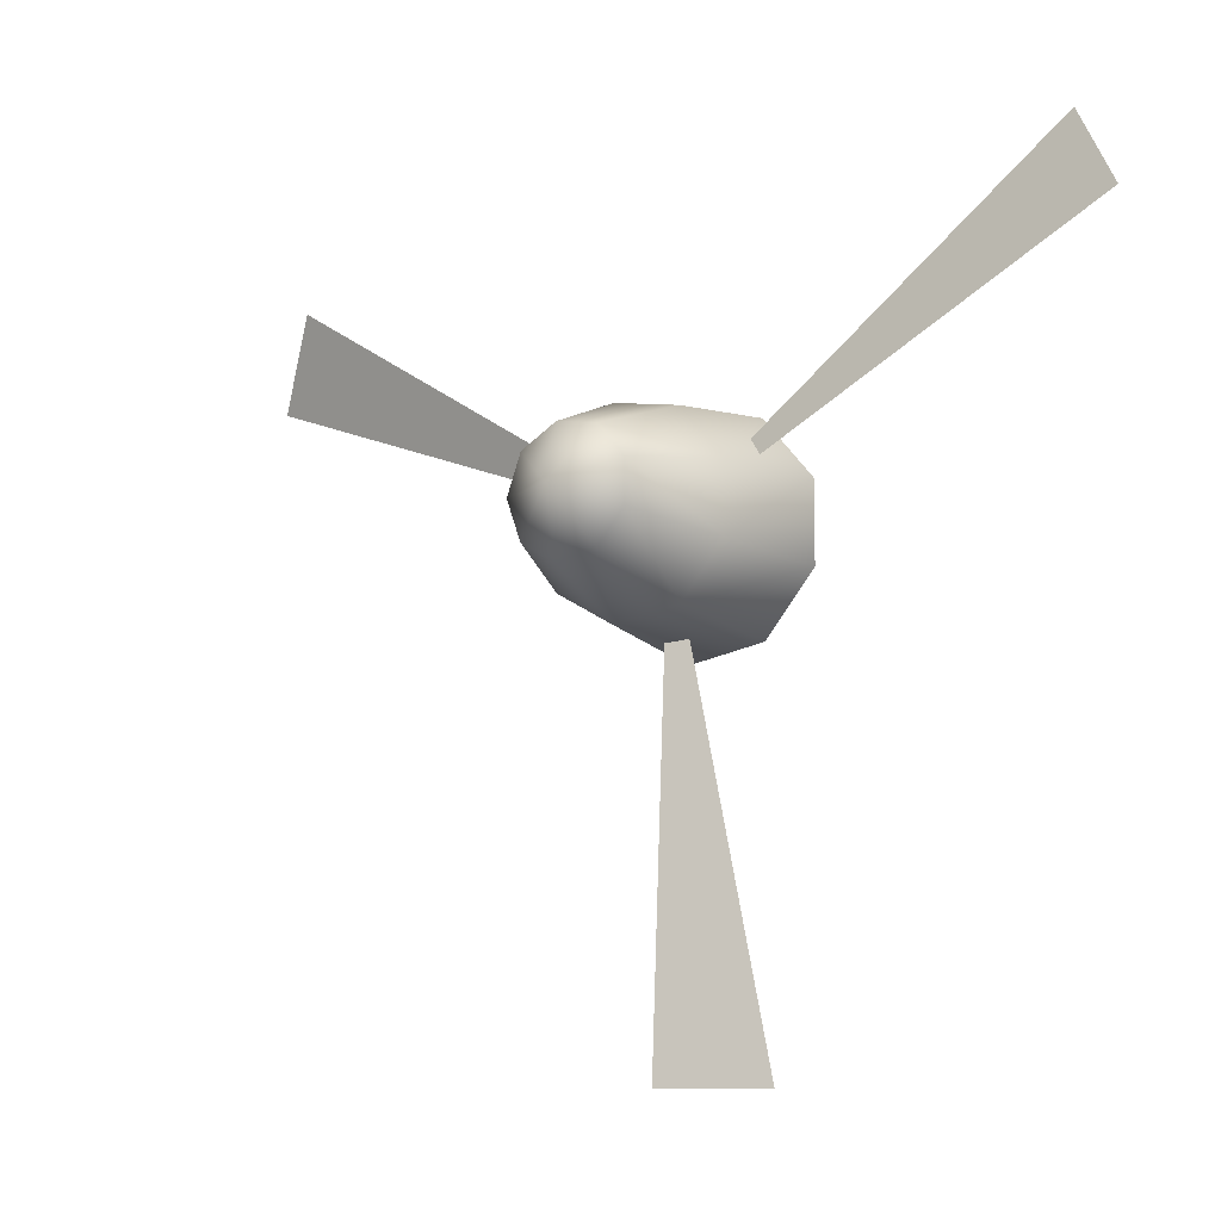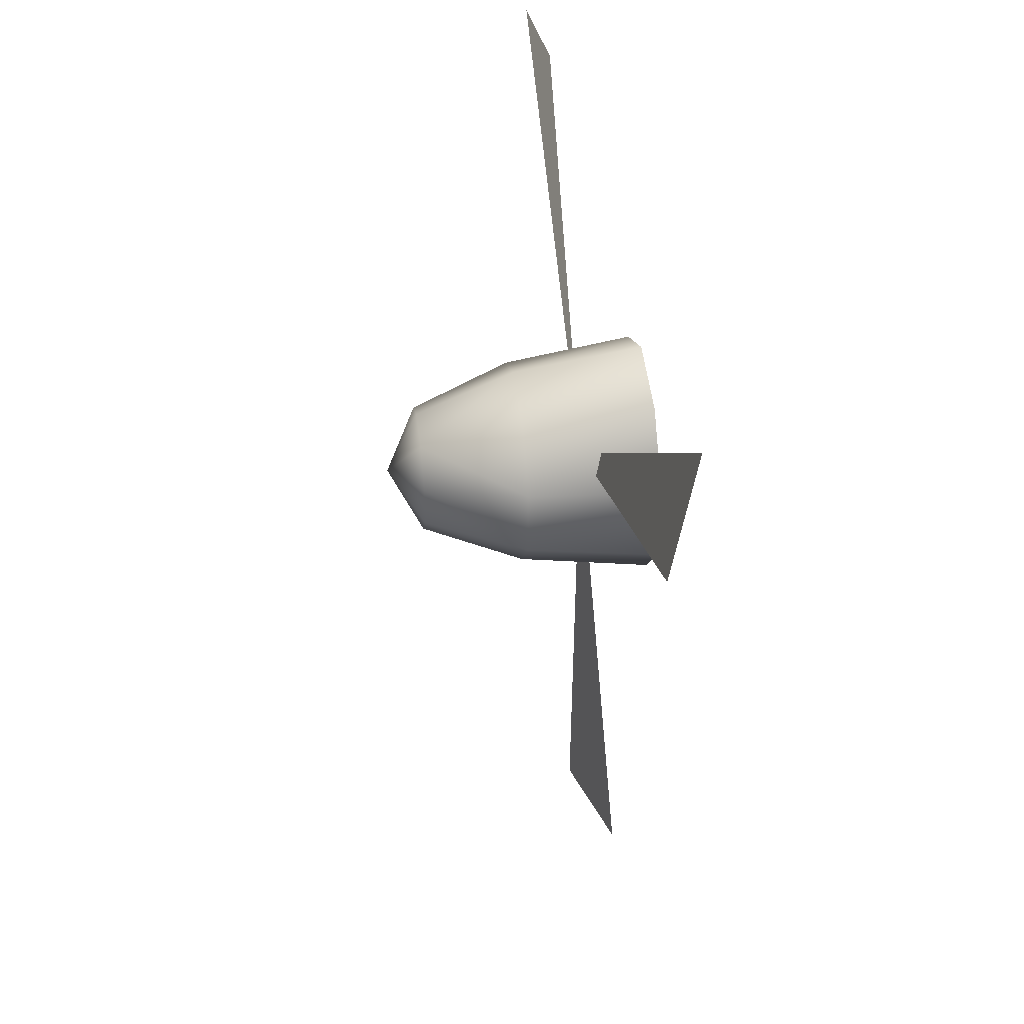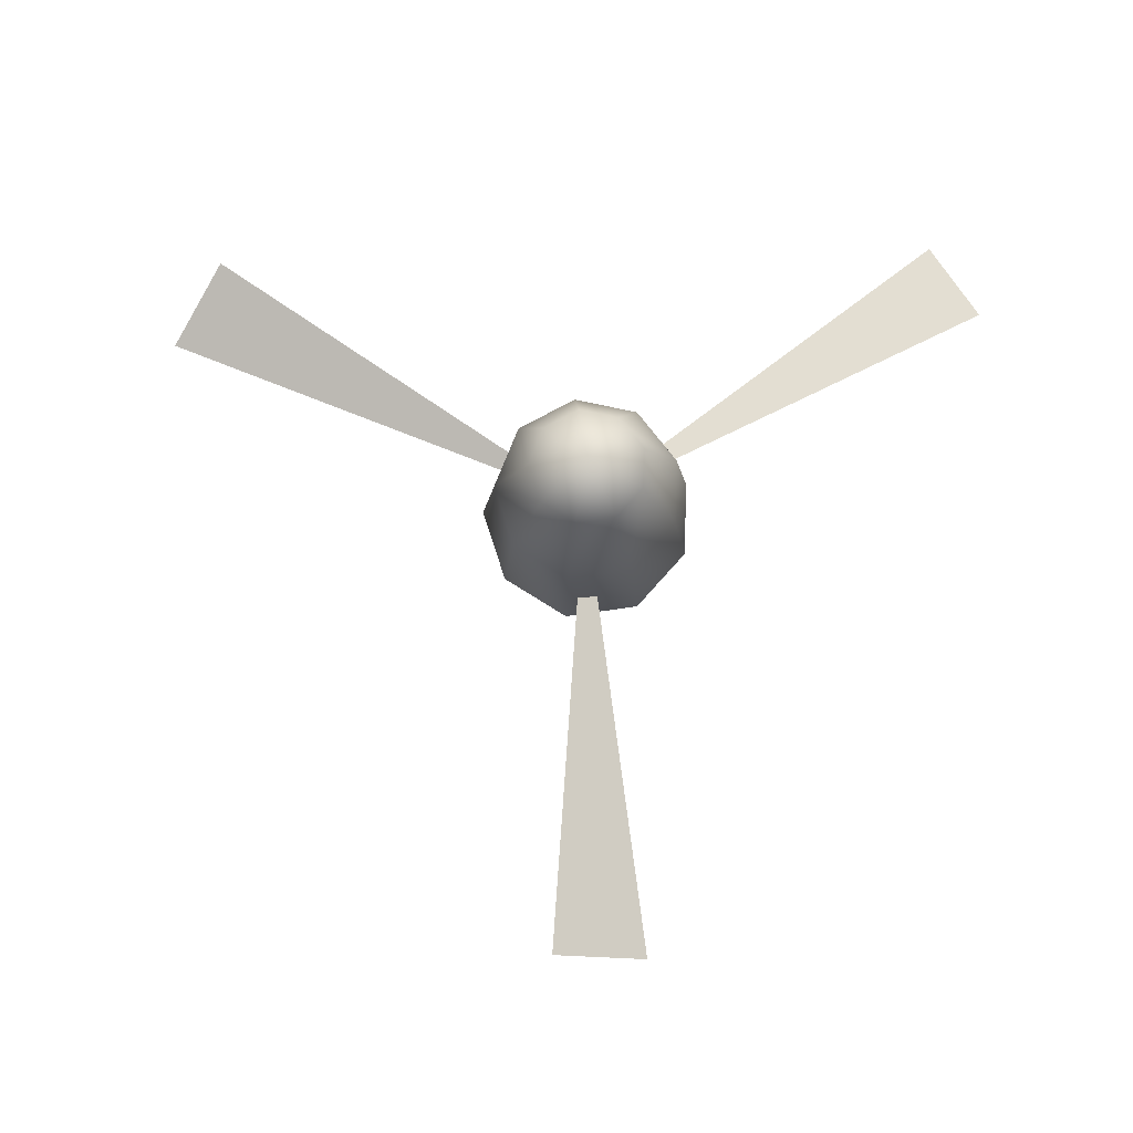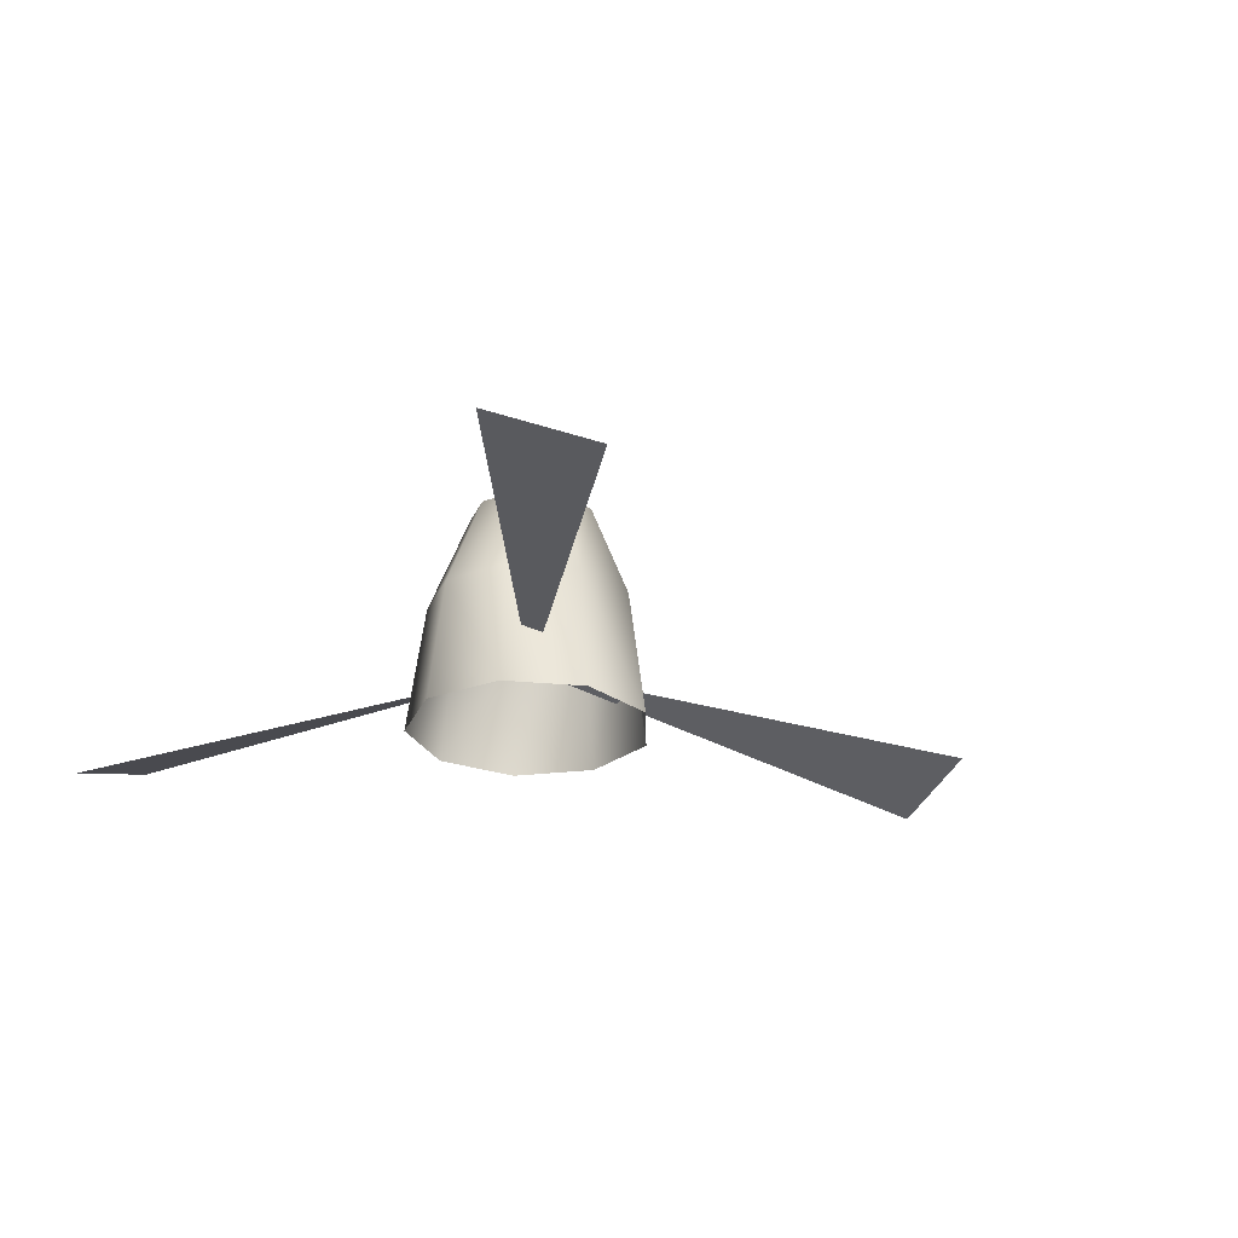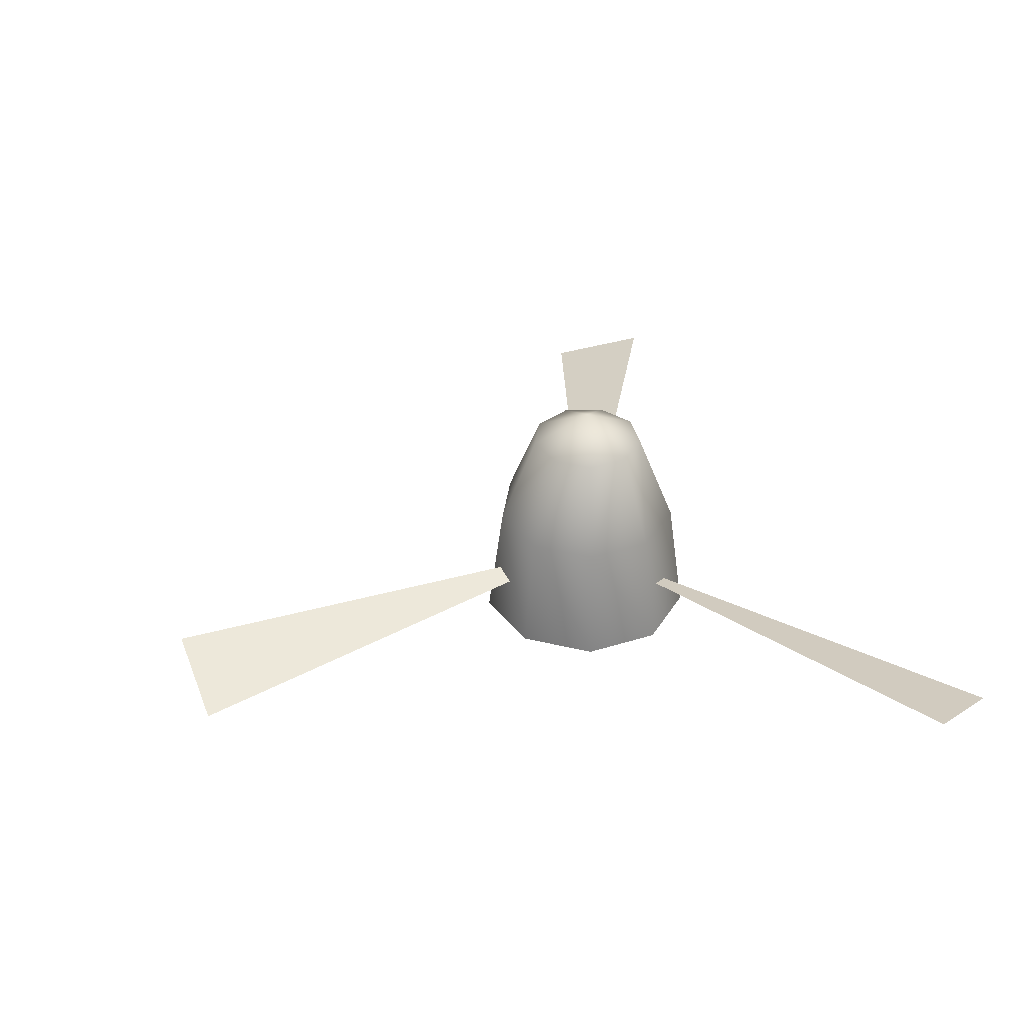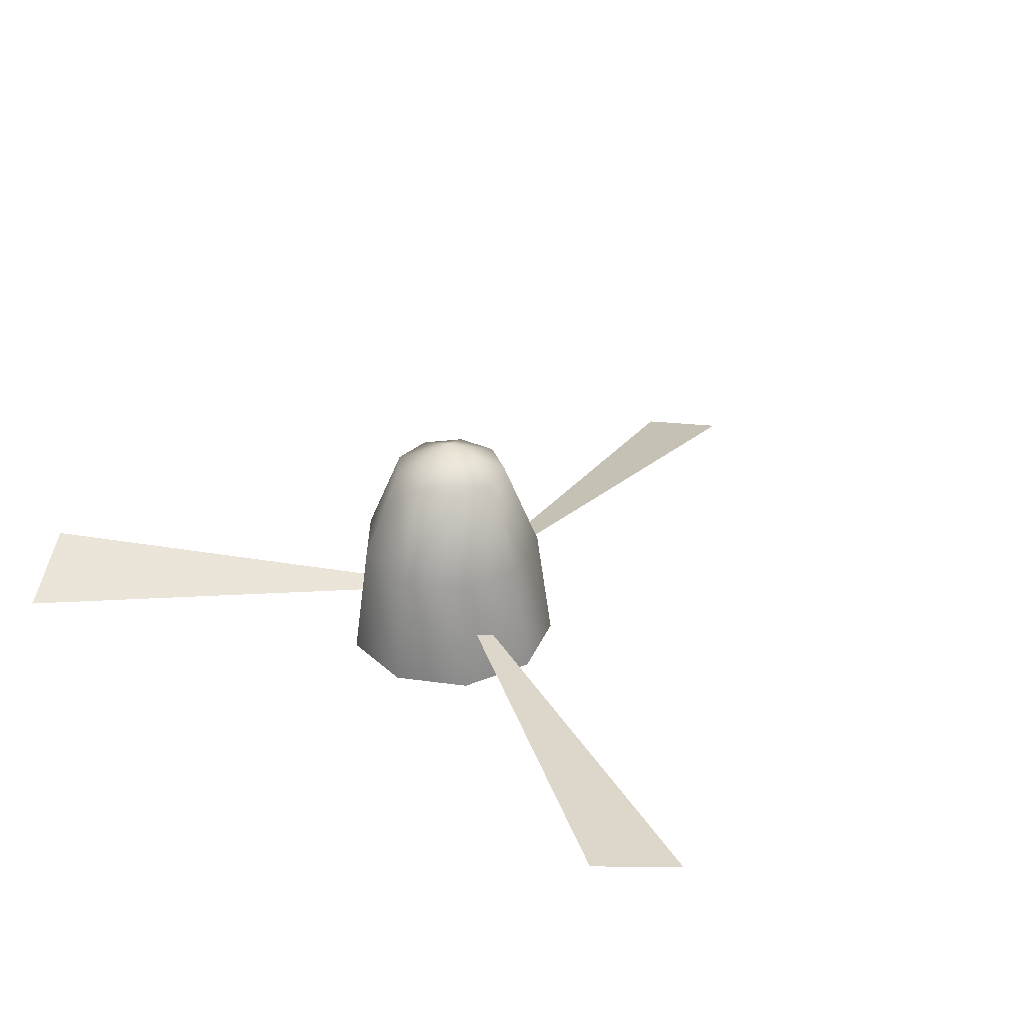
<metadata>
{"format":"obj","ext":"obj","renderer":"f3d","projection":"perspective","resolution":1024,"background":"white","views":[{"elev":-10.9,"azim":33.4,"up":"+Y"},{"elev":41.7,"azim":82.7,"up":"+Y"},{"elev":78.1,"azim":1.9,"up":"+Z"},{"elev":-25.4,"azim":-119.1,"up":"+Z"},{"elev":36.1,"azim":67.6,"up":"+Z"},{"elev":33.6,"azim":-139.3,"up":"+Z"}]}
</metadata>
<code>
g
v 0.004279 2.118 4.452
v -0.2011 2.118 4.346
v -0.1526 1.985 4.346
v -0.02975 1.914 4.346
v 0.1099 1.939 4.346
v 0.2011 2.047 4.346
v 0.2011 2.189 4.346
v 0.1099 2.298 4.346
v -0.02975 2.322 4.346
v -0.1526 2.251 4.346
v -0.3845 2.118 3.595
v -0.2918 1.863 3.595
v -0.05689 1.728 3.595
v 0.2102 1.775 3.595
v 0.3845 1.982 3.595
v 0.3845 2.254 3.595
v 0.2102 2.461 3.595
v -0.05689 2.509 3.595
v -0.2918 2.373 3.595
v -0.3287 2.118 4.02
v -0.2494 1.9 4.02
v -0.04864 1.784 4.02
v 0.1797 1.825 4.02
v 0.3287 2.002 4.02
v 0.3287 2.234 4.02
v 0.1797 2.412 4.02
v -0.04864 2.452 4.02
v -0.2494 2.336 4.02
v -0.002917 2.122 3.798
v 1.296 3.196 3.686
v 1.467 2.899 3.798
v -0.003224 2.124 3.798
v -1.583 2.711 3.686
v -1.411 3.008 3.798
v -0.001511 2.123 3.798
v 0.2795 0.4616 3.686
v -0.06331 0.4616 3.798
g mat1
f 2 3 1
f 3 4 1
f 4 5 1
f 5 6 1
f 6 7 1
f 7 8 1
f 8 9 1
f 9 10 1
f 10 2 1
f 30 31 29
f 29 31 30
f 33 34 32
f 32 34 33
f 36 37 35
f 35 37 36
f 20 11 12
f 21 20 12
f 3 2 20
f 21 3 20
f 21 12 13
f 22 21 13
f 4 3 21
f 22 4 21
f 22 13 14
f 23 22 14
f 5 4 22
f 23 5 22
f 23 14 15
f 24 23 15
f 6 5 23
f 24 6 23
f 24 15 16
f 25 24 16
f 7 6 24
f 25 7 24
f 25 16 17
f 26 25 17
f 8 7 25
f 26 8 25
f 26 17 18
f 27 26 18
f 8 26 27
f 9 8 27
f 27 18 19
f 28 27 19
f 10 9 27
f 28 10 27
f 28 19 11
f 20 28 11
f 2 10 28
f 20 2 28

</code>
